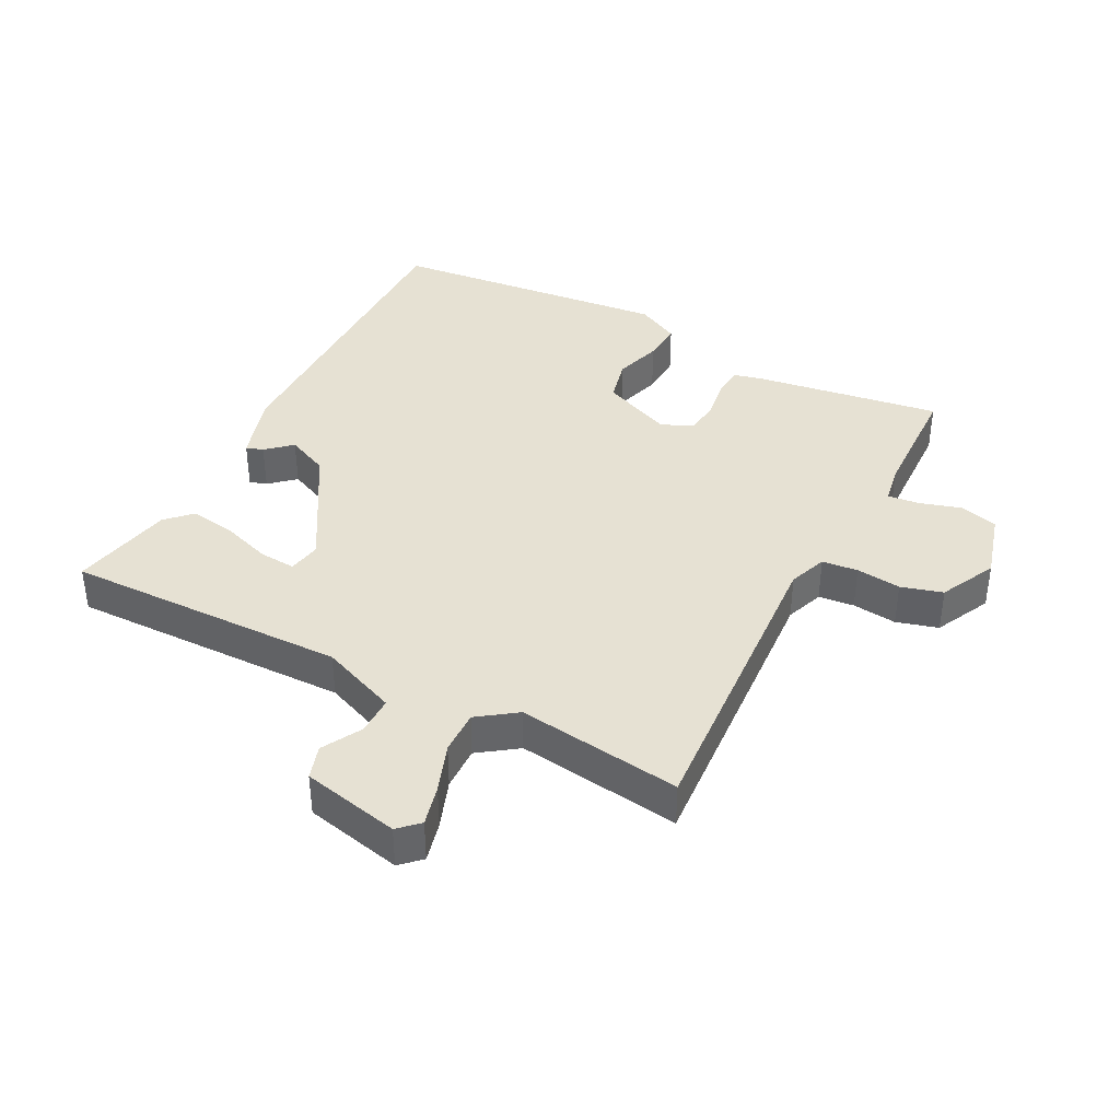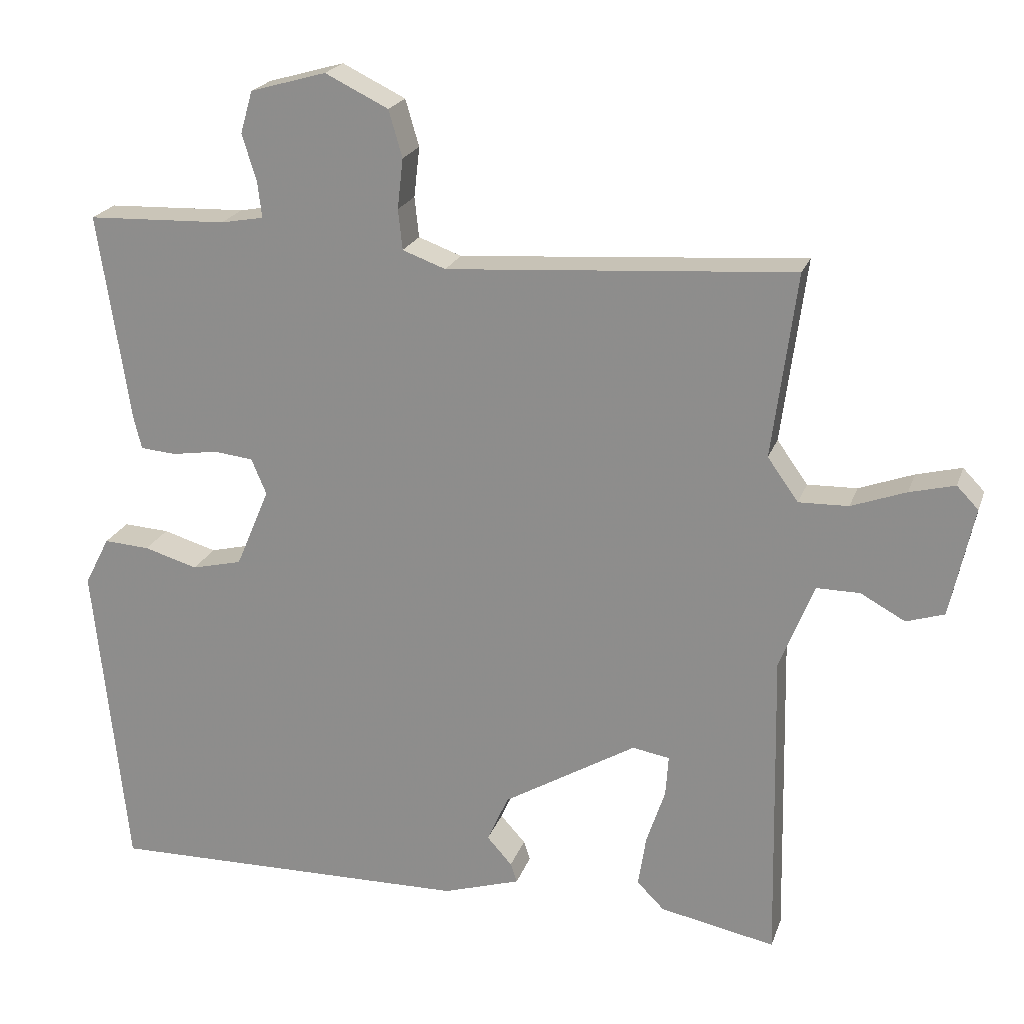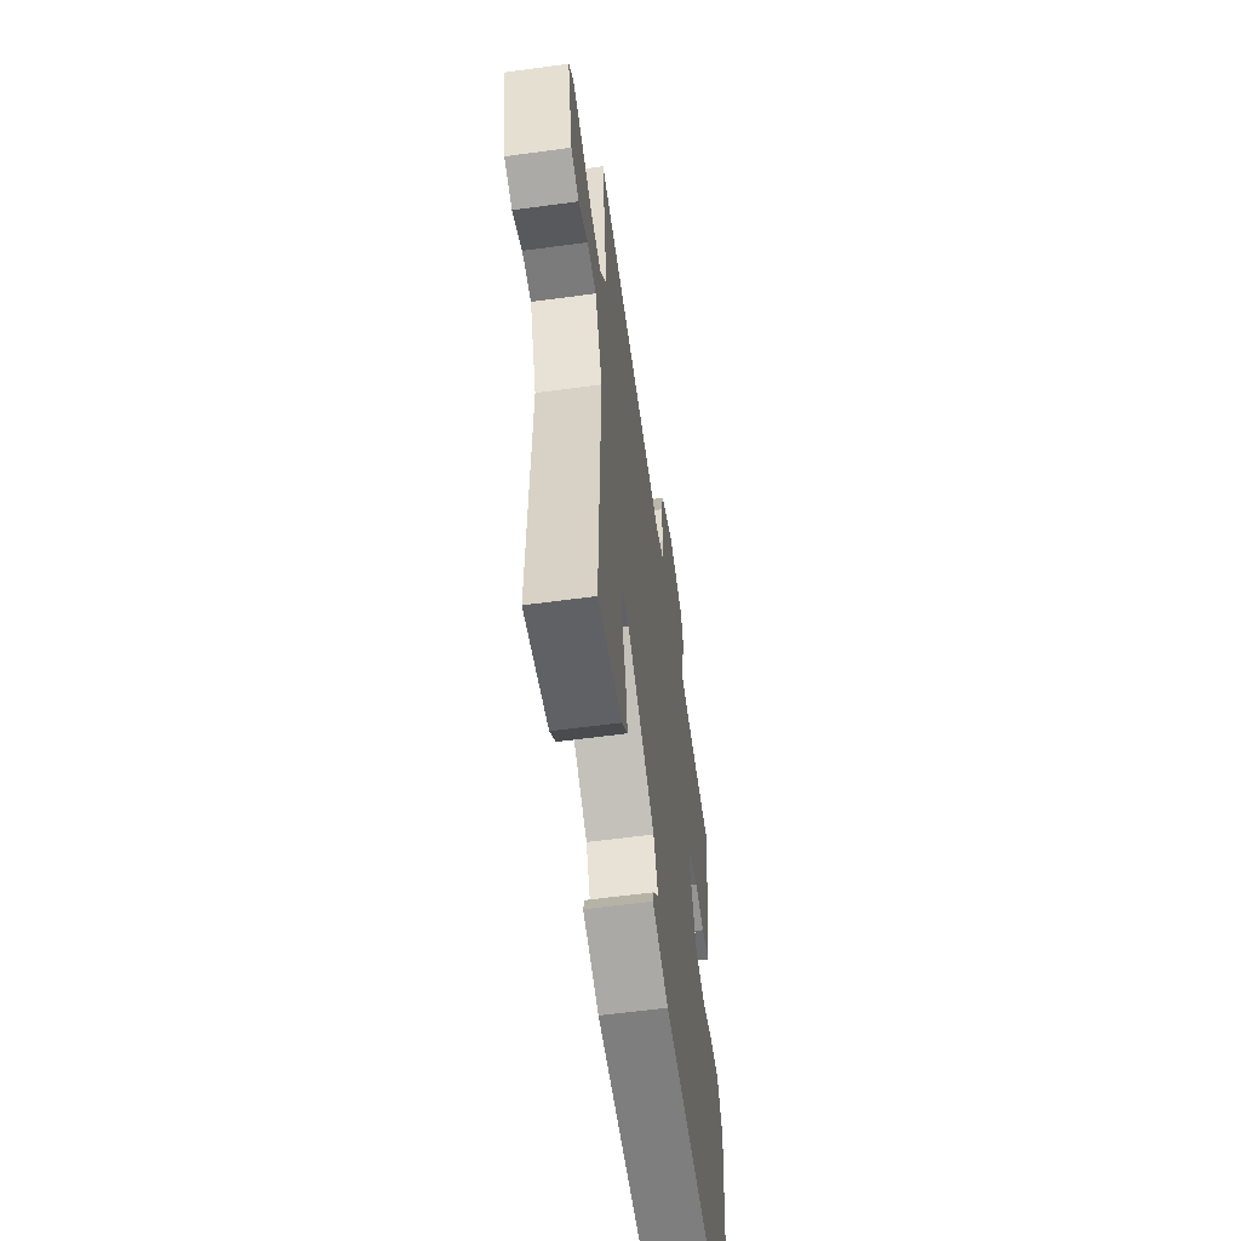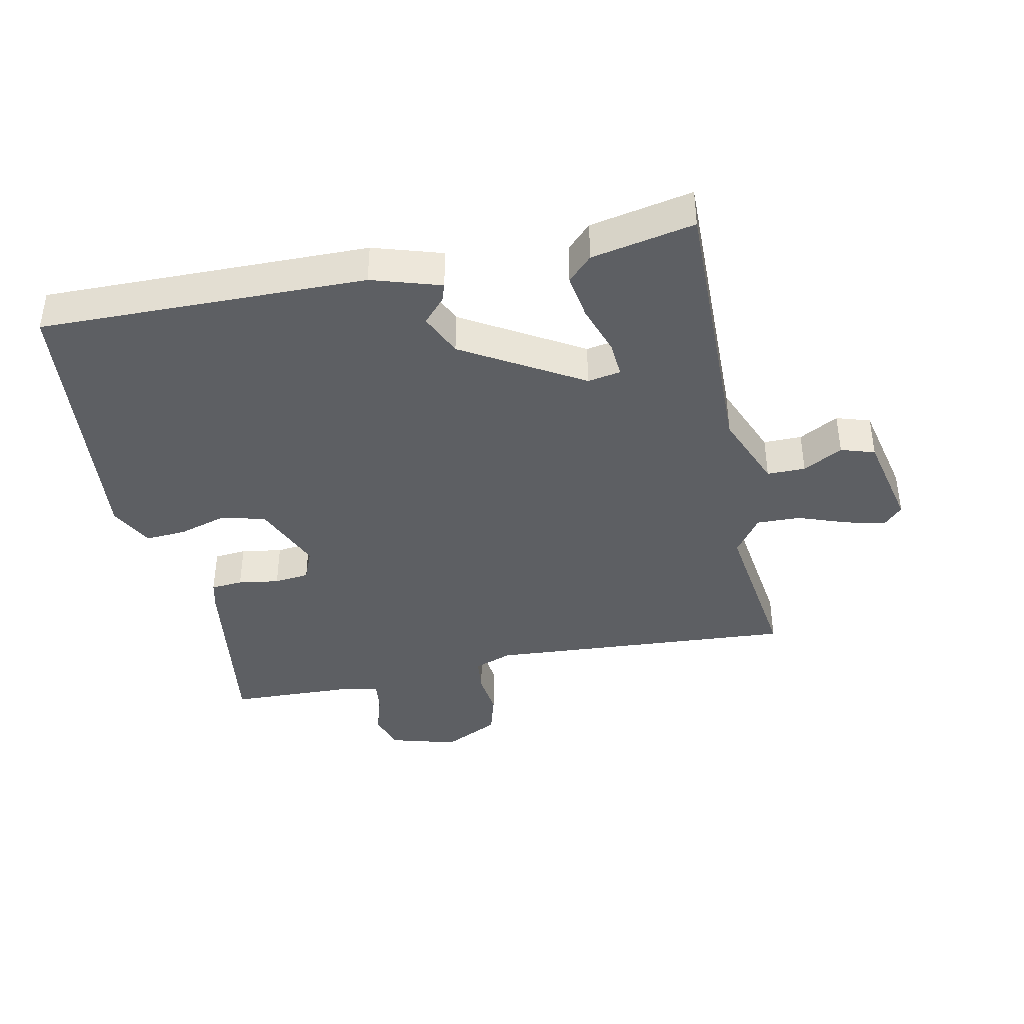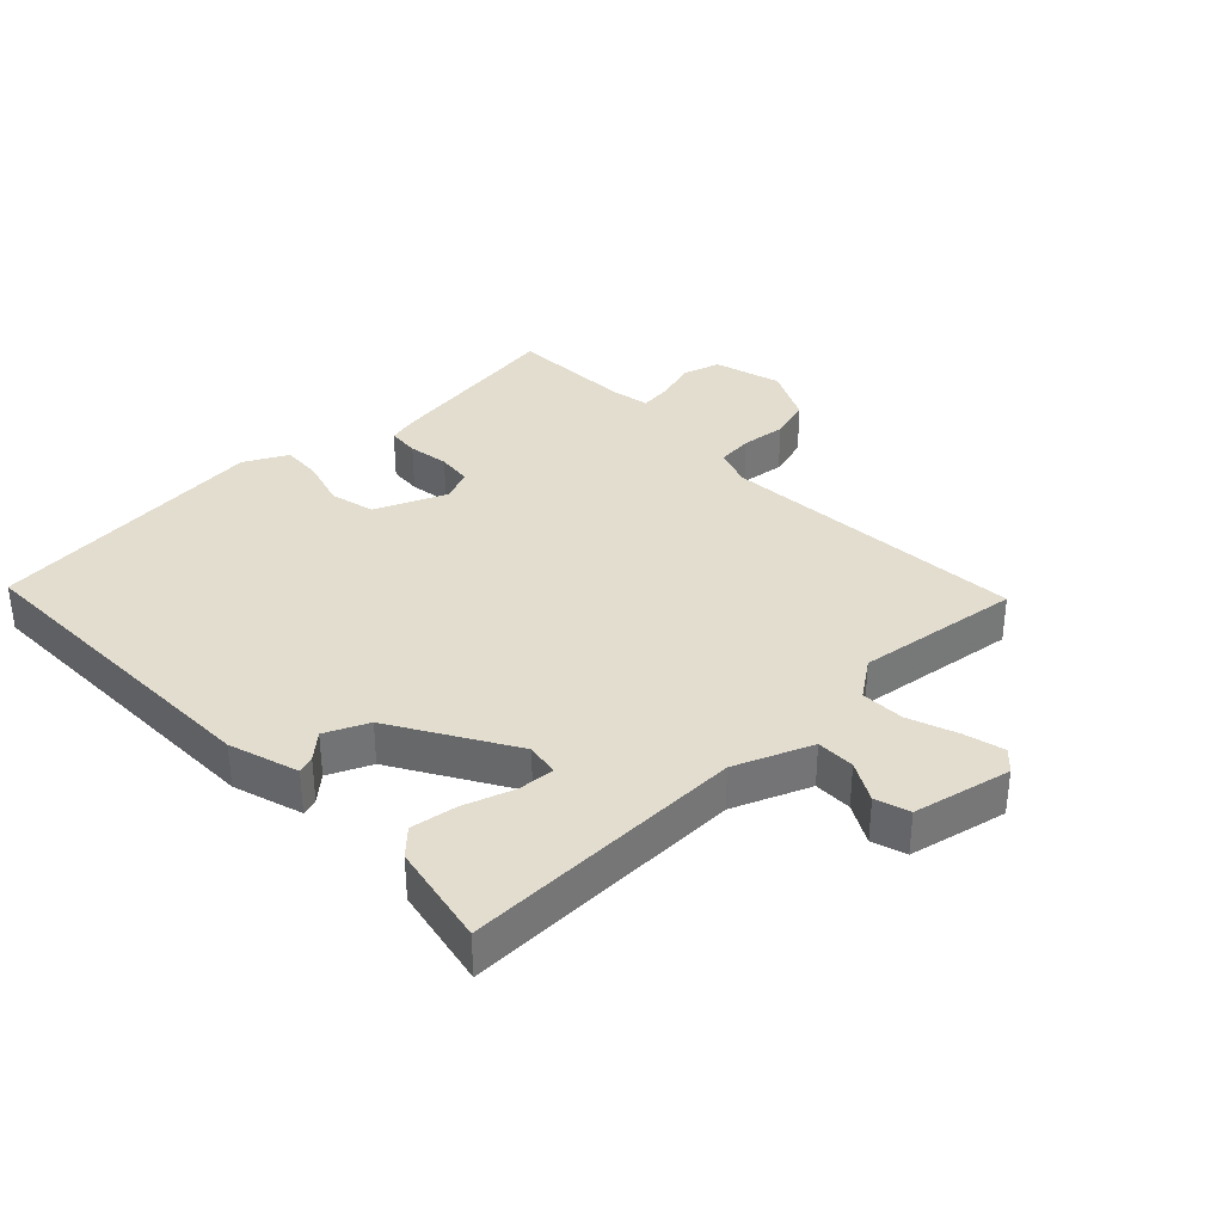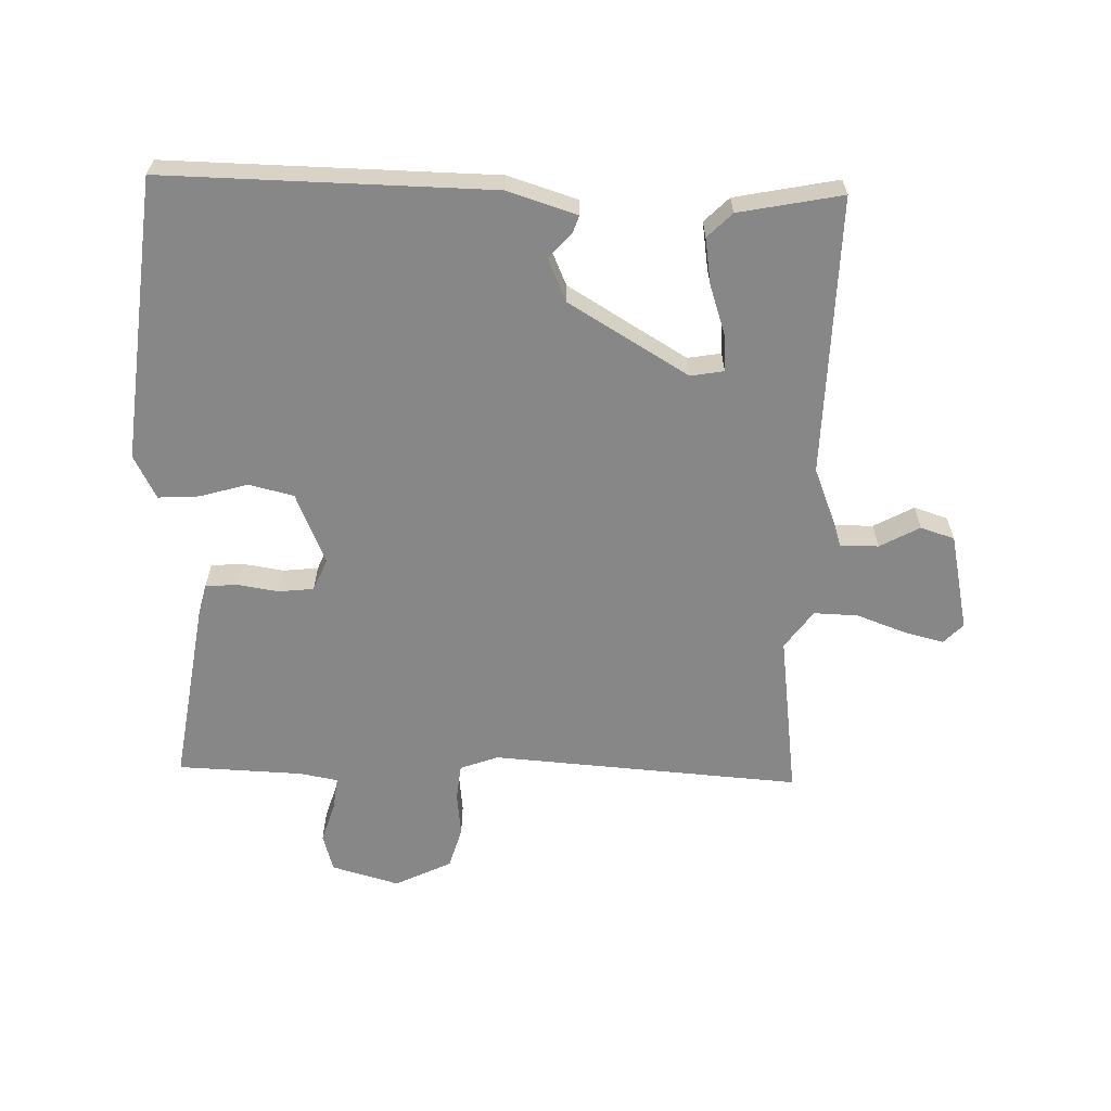
<metadata>
{"format":"obj","ext":"obj","renderer":"f3d","projection":"perspective","resolution":1024,"background":"white","views":[{"elev":38.9,"azim":-62.4,"up":"+Y"},{"elev":21.3,"azim":-163.6,"up":"+Z"},{"elev":-58.5,"azim":-82.0,"up":"+Z"},{"elev":-40.2,"azim":-168.1,"up":"+Y"},{"elev":34.9,"azim":-133.8,"up":"+Y"},{"elev":-62.5,"azim":178.3,"up":"+Y"}]}
</metadata>
<code>
v 0.5 0.07 -0.5
v -0.01 0.07 -0.492
v -0.118 0.07 -0.458
v -0.109 0.07 -0.431
v -0.074 0.07 -0.392
v -0.104 0.07 -0.325
v -0.29 0.07 -0.214
v -0.342 0.07 -0.223
v -0.338 0.07 -0.28
v -0.312 0.07 -0.358
v -0.301 0.07 -0.43
v -0.339 0.07 -0.468
v -0.5 0.07 -0.5
v -0.491 0.07 -0.058
v -0.539 0.07 0.062
v -0.599 0.07 0.062
v -0.661 0.07 0.028
v -0.714 0.07 0.045
v -0.747 0.07 0.198
v -0.717 0.07 0.229
v -0.654 0.07 0.213
v -0.578 0.07 0.185
v -0.509 0.07 0.183
v -0.466 0.07 0.243
v -0.5 0.07 0.5
v -0.017 0.07 0.466
v 0.043 0.07 0.488
v 0.049 0.07 0.544
v 0.041 0.07 0.614
v 0.06 0.07 0.679
v 0.148 0.07 0.722
v 0.254 0.07 0.692
v 0.271 0.07 0.633
v 0.251 0.07 0.568
v 0.245 0.07 0.518
v 0.305 0.07 0.507
v 0.5 0.07 0.5
v 0.456 0.07 0.208
v 0.445 0.07 0.163
v 0.395 0.07 0.159
v 0.331 0.07 0.169
v 0.276 0.07 0.163
v 0.255 0.07 0.113
v 0.302 0.07 0.002
v 0.372 0.07 -0.015
v 0.447 0.07 0.007
v 0.511 0.07 0.011
v 0.546 0.07 -0.057
v 0.5 0 -0.5
v -0.01 0 -0.492
v -0.118 0 -0.458
v -0.109 0 -0.431
v -0.074 0 -0.392
v -0.104 0 -0.325
v -0.29 0 -0.214
v -0.342 0 -0.223
v -0.338 0 -0.28
v -0.312 0 -0.358
v -0.301 0 -0.43
v -0.339 0 -0.468
v -0.5 0 -0.5
v -0.491 0 -0.058
v -0.539 0 0.062
v -0.599 0 0.062
v -0.661 0 0.028
v -0.714 0 0.045
v -0.747 0 0.198
v -0.717 0 0.229
v -0.654 0 0.213
v -0.578 0 0.185
v -0.509 0 0.183
v -0.466 0 0.243
v -0.5 0 0.5
v -0.017 0 0.466
v 0.043 0 0.488
v 0.049 0 0.544
v 0.041 0 0.614
v 0.06 0 0.679
v 0.148 0 0.722
v 0.254 0 0.692
v 0.271 0 0.633
v 0.251 0 0.568
v 0.245 0 0.518
v 0.305 0 0.507
v 0.5 0 0.5
v 0.456 0 0.208
v 0.445 0 0.163
v 0.395 0 0.159
v 0.331 0 0.169
v 0.276 0 0.163
v 0.255 0 0.113
v 0.302 0 0.002
v 0.372 0 -0.015
v 0.447 0 0.007
v 0.511 0 0.011
v 0.546 0 -0.057
f 3 4 5
f 2 3 5
f 1 2 5
f 48 1 5
f 47 48 5
f 46 47 5
f 45 46 5
f 44 45 5 6
f 43 44 6 7
f 42 43 7 8
f 39 40 41
f 38 39 41
f 37 38 41
f 36 37 41
f 35 36 41 42
f 32 33 34
f 31 32 34
f 30 31 34
f 29 30 34
f 28 29 34
f 27 28 34 35
f 35 42 8
f 27 35 8
f 26 27 8
f 20 21 22
f 19 20 22
f 18 19 22
f 17 18 22
f 16 17 22
f 15 16 22 23
f 14 15 23 24
f 12 13 14
f 11 12 14
f 10 11 14
f 9 10 14
f 8 9 14 24
f 8 24 25 26
f 53 52 51
f 53 51 50
f 53 50 49
f 53 49 96
f 53 96 95
f 53 95 94
f 53 94 93
f 54 53 93 92
f 55 54 92 91
f 56 55 91 90
f 89 88 87
f 89 87 86
f 89 86 85
f 89 85 84
f 90 89 84 83
f 82 81 80
f 82 80 79
f 82 79 78
f 82 78 77
f 82 77 76
f 83 82 76 75
f 56 90 83
f 56 83 75
f 56 75 74
f 70 69 68
f 70 68 67
f 70 67 66
f 70 66 65
f 70 65 64
f 71 70 64 63
f 72 71 63 62
f 62 61 60
f 62 60 59
f 62 59 58
f 62 58 57
f 72 62 57 56
f 74 73 72 56
f 1 49 50 2
f 2 50 51 3
f 3 51 52 4
f 4 52 53 5
f 5 53 54 6
f 6 54 55 7
f 7 55 56 8
f 8 56 57 9
f 9 57 58 10
f 10 58 59 11
f 11 59 60 12
f 12 60 61 13
f 13 61 62 14
f 14 62 63 15
f 15 63 64 16
f 16 64 65 17
f 17 65 66 18
f 18 66 67 19
f 19 67 68 20
f 20 68 69 21
f 21 69 70 22
f 22 70 71 23
f 23 71 72 24
f 24 72 73 25
f 25 73 74 26
f 26 74 75 27
f 27 75 76 28
f 28 76 77 29
f 29 77 78 30
f 30 78 79 31
f 31 79 80 32
f 32 80 81 33
f 33 81 82 34
f 34 82 83 35
f 35 83 84 36
f 36 84 85 37
f 37 85 86 38
f 38 86 87 39
f 39 87 88 40
f 40 88 89 41
f 41 89 90 42
f 42 90 91 43
f 43 91 92 44
f 44 92 93 45
f 45 93 94 46
f 46 94 95 47
f 47 95 96 48
f 48 96 49 1

</code>
